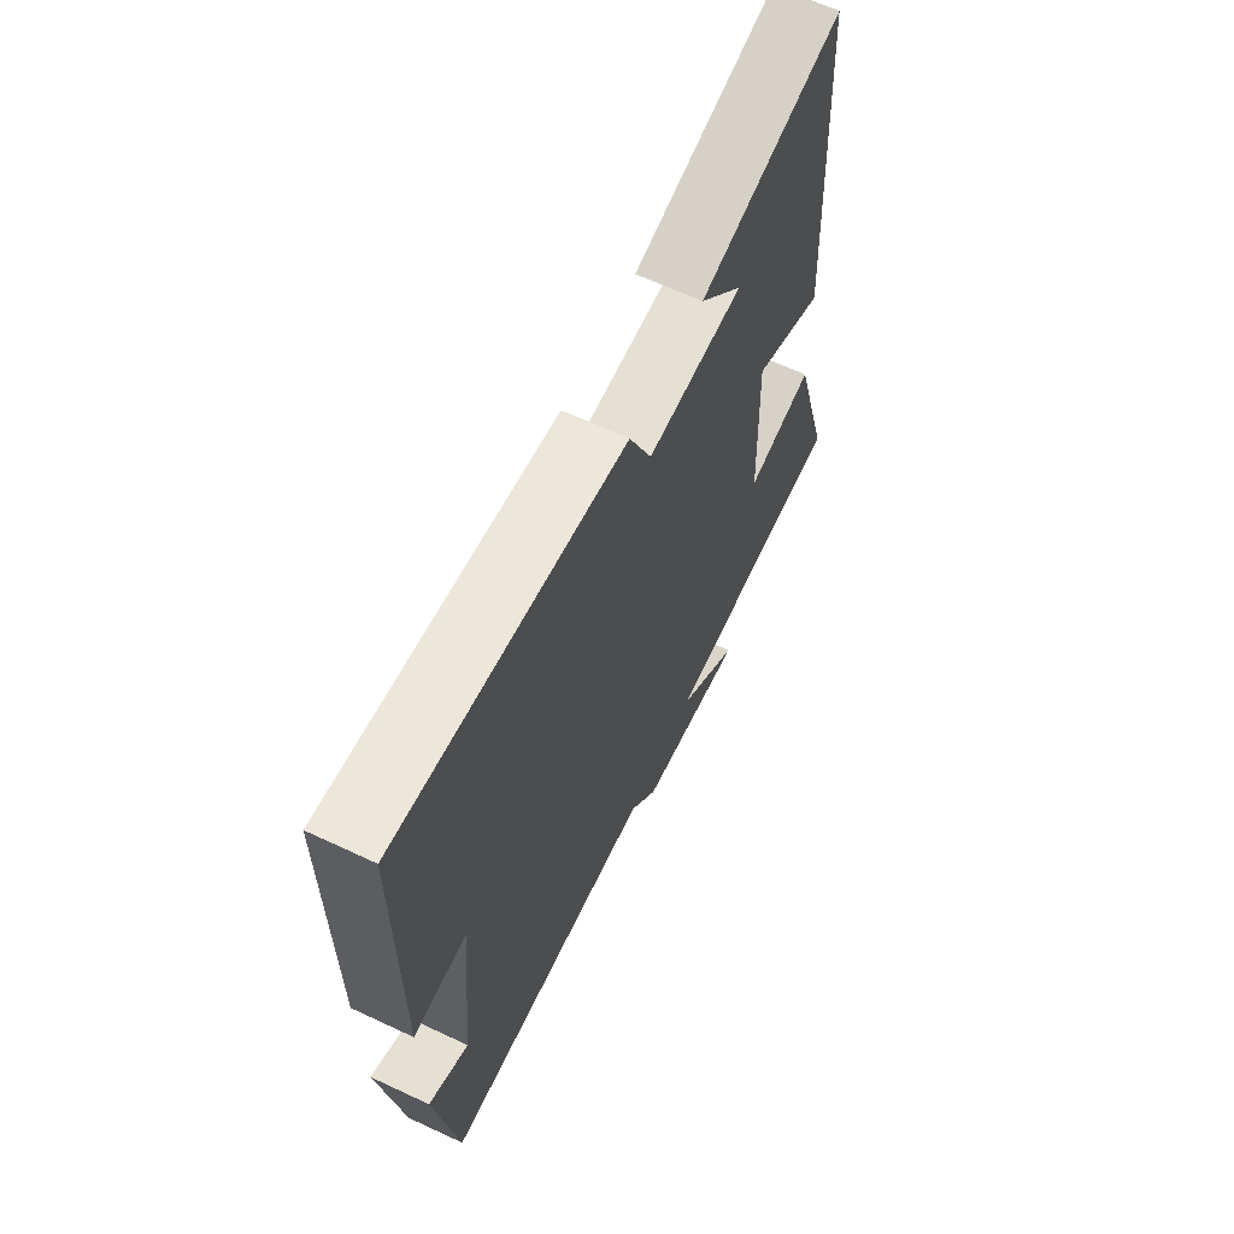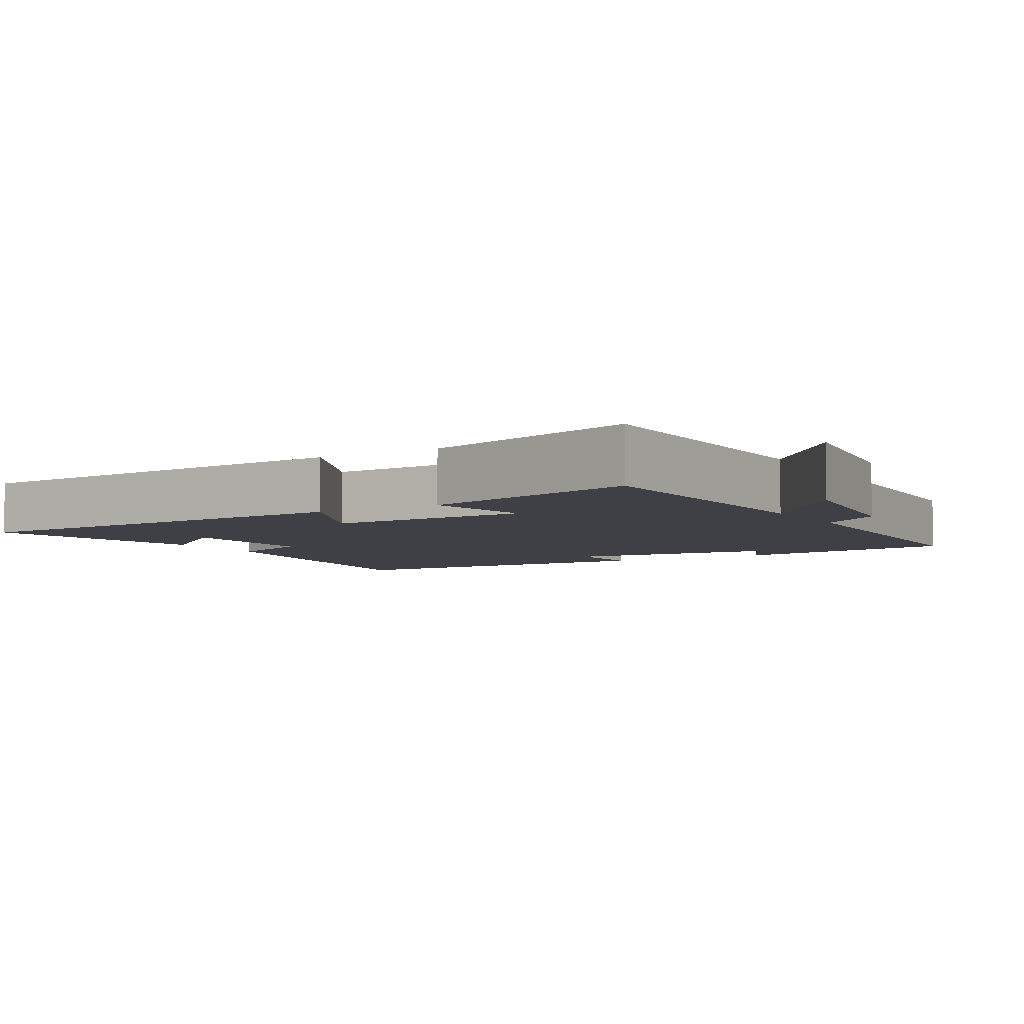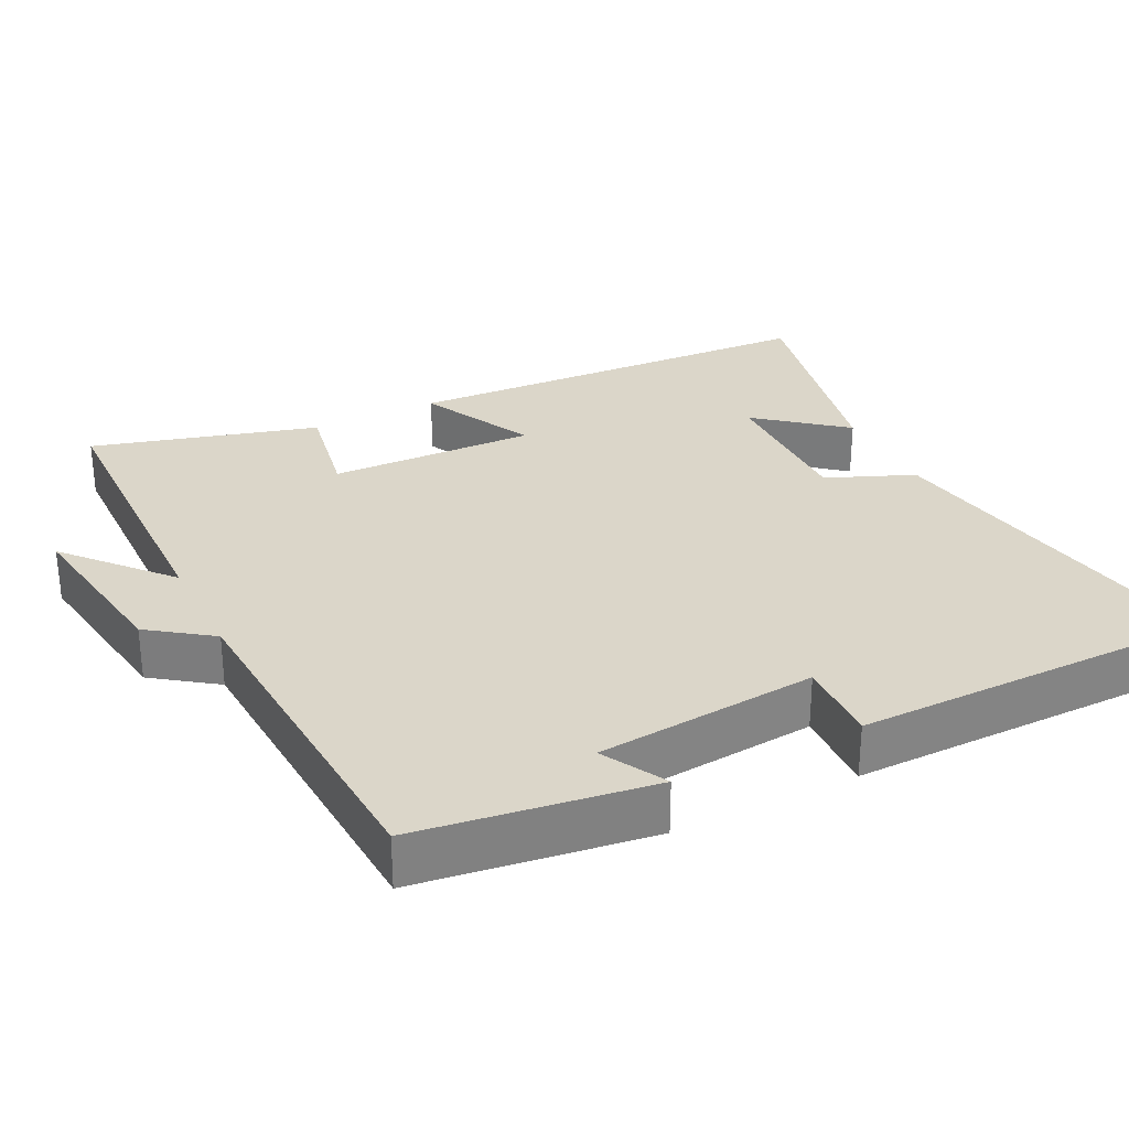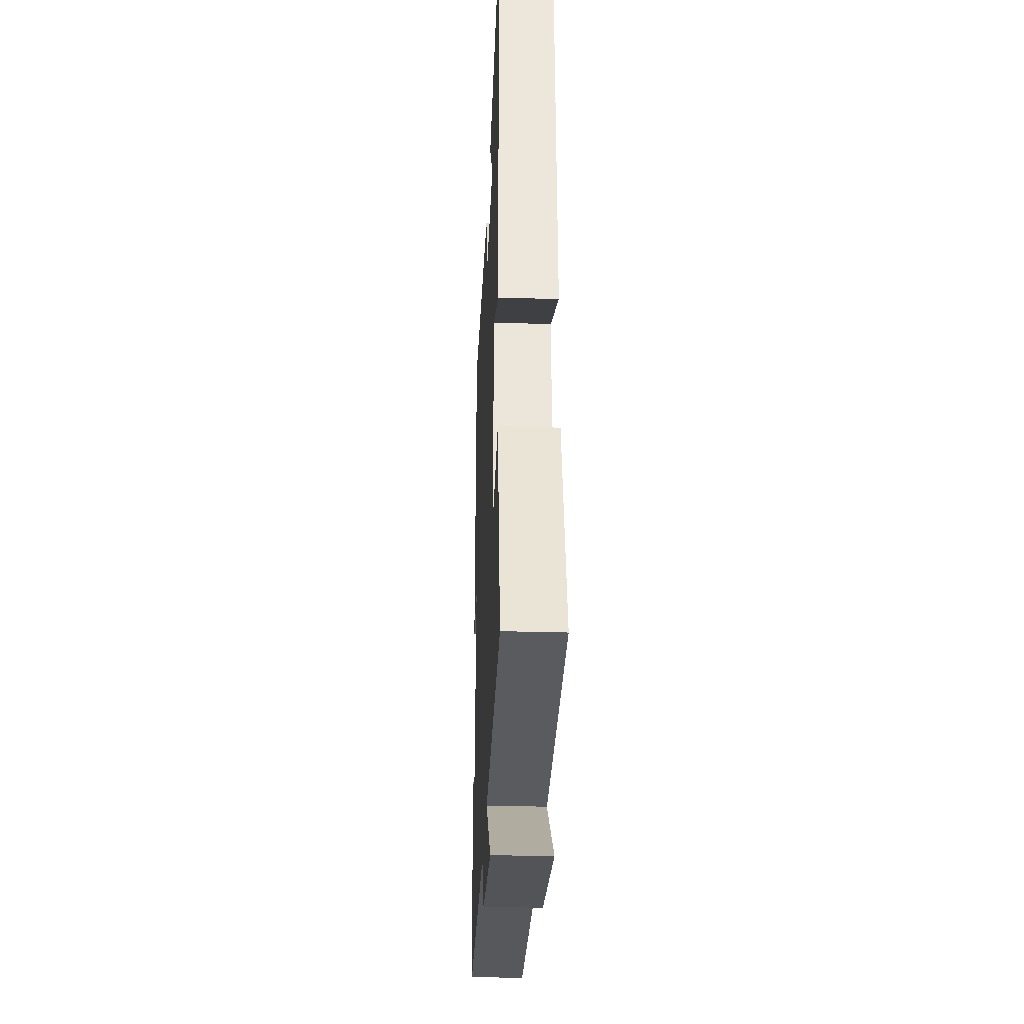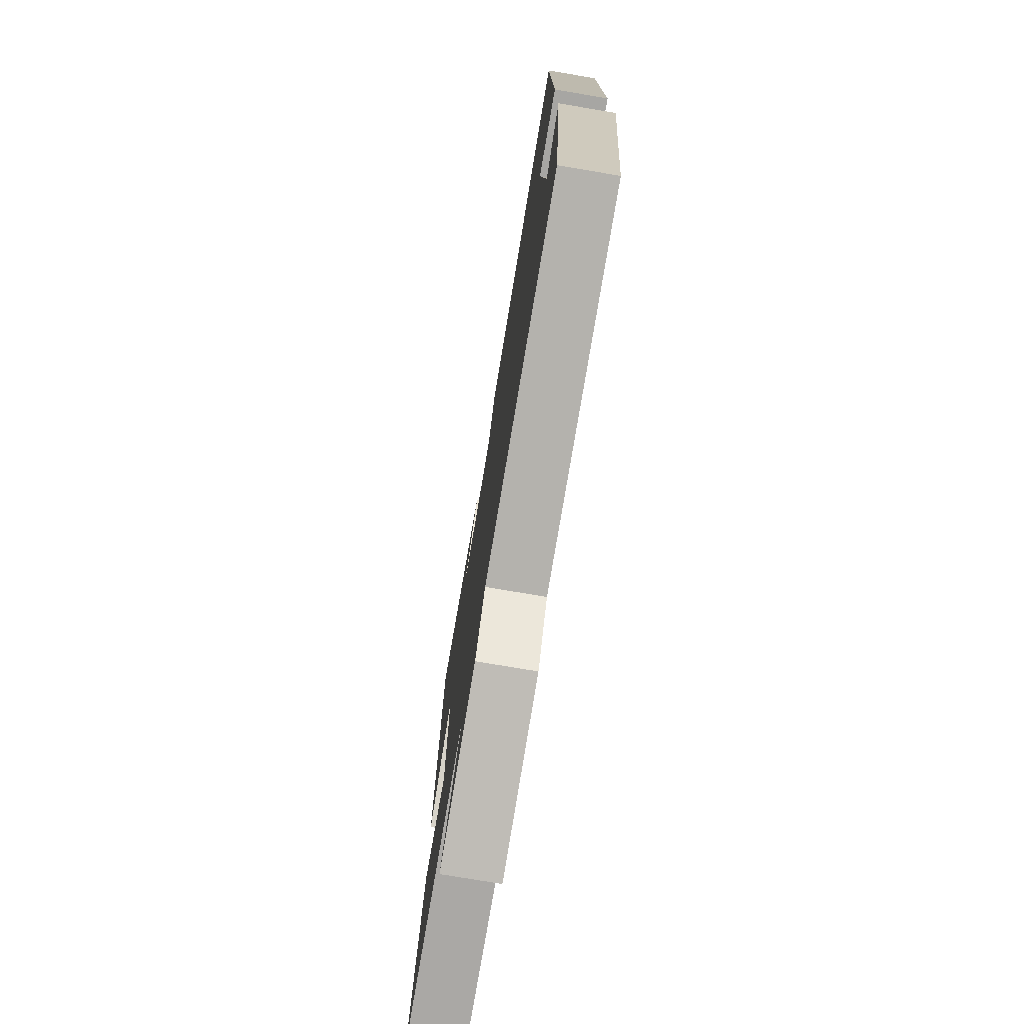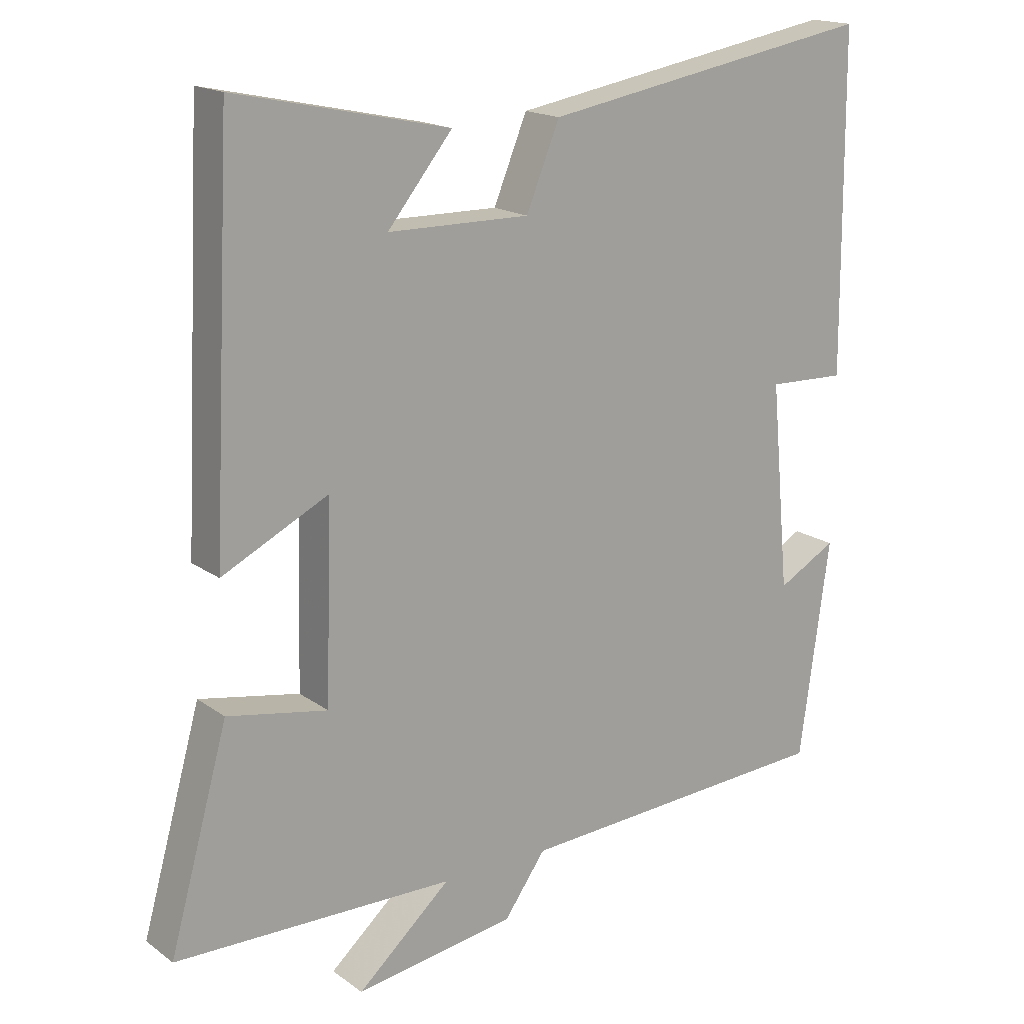
<metadata>
{"format":"obj","ext":"obj","renderer":"f3d","projection":"perspective","resolution":1024,"background":"white","views":[{"elev":65.3,"azim":-64.8,"up":"+Z"},{"elev":-5.2,"azim":121.1,"up":"+Y"},{"elev":29.7,"azim":-116.4,"up":"+Y"},{"elev":-31.5,"azim":87.6,"up":"+Z"},{"elev":-76.2,"azim":-99.6,"up":"+Z"},{"elev":17.3,"azim":144.1,"up":"+Z"}]}
</metadata>
<code>
v 0.586 0.07 -0.493
v 0.176 0.07 -0.5
v 0.313 0.07 -0.621
v 0.077 0.07 -0.585
v 0.016 0.07 -0.5
v -0.456 0.07 -0.473
v -0.5 0.07 -0.155
v -0.413 0.07 -0.203
v -0.385 0.07 0.099
v -0.5 0.07 0.095
v -0.496 0.07 0.586
v -0.004 0.07 0.5
v 0.045 0.07 0.381
v 0.253 0.07 0.383
v 0.158 0.07 0.5
v 0.471 0.07 0.567
v 0.5 0.07 -0.008
v 0.345 0.07 0.069
v 0.353 0.07 -0.213
v 0.5 0.07 -0.186
v 0.586 0 -0.493
v 0.176 0 -0.5
v 0.313 0 -0.621
v 0.077 0 -0.585
v 0.016 0 -0.5
v -0.456 0 -0.473
v -0.5 0 -0.155
v -0.413 0 -0.203
v -0.385 0 0.099
v -0.5 0 0.095
v -0.496 0 0.586
v -0.004 0 0.5
v 0.045 0 0.381
v 0.253 0 0.383
v 0.158 0 0.5
v 0.471 0 0.567
v 0.5 0 -0.008
v 0.345 0 0.069
v 0.353 0 -0.213
v 0.5 0 -0.186
f 19 20 1 2
f 18 19 2
f 16 17 18
f 16 18 2
f 14 15 16
f 14 16 2
f 13 14 2
f 11 12 13
f 10 11 13
f 9 10 13
f 8 9 13 2
f 5 6 7 8
f 5 8 2 3
f 3 4 5
f 22 21 40 39
f 22 39 38
f 38 37 36
f 22 38 36
f 36 35 34
f 22 36 34
f 22 34 33
f 33 32 31
f 33 31 30
f 33 30 29
f 22 33 29 28
f 28 27 26 25
f 23 22 28 25
f 25 24 23
f 1 21 22 2
f 2 22 23 3
f 3 23 24 4
f 4 24 25 5
f 5 25 26 6
f 6 26 27 7
f 7 27 28 8
f 8 28 29 9
f 9 29 30 10
f 10 30 31 11
f 11 31 32 12
f 12 32 33 13
f 13 33 34 14
f 14 34 35 15
f 15 35 36 16
f 16 36 37 17
f 17 37 38 18
f 18 38 39 19
f 19 39 40 20
f 20 40 21 1

</code>
